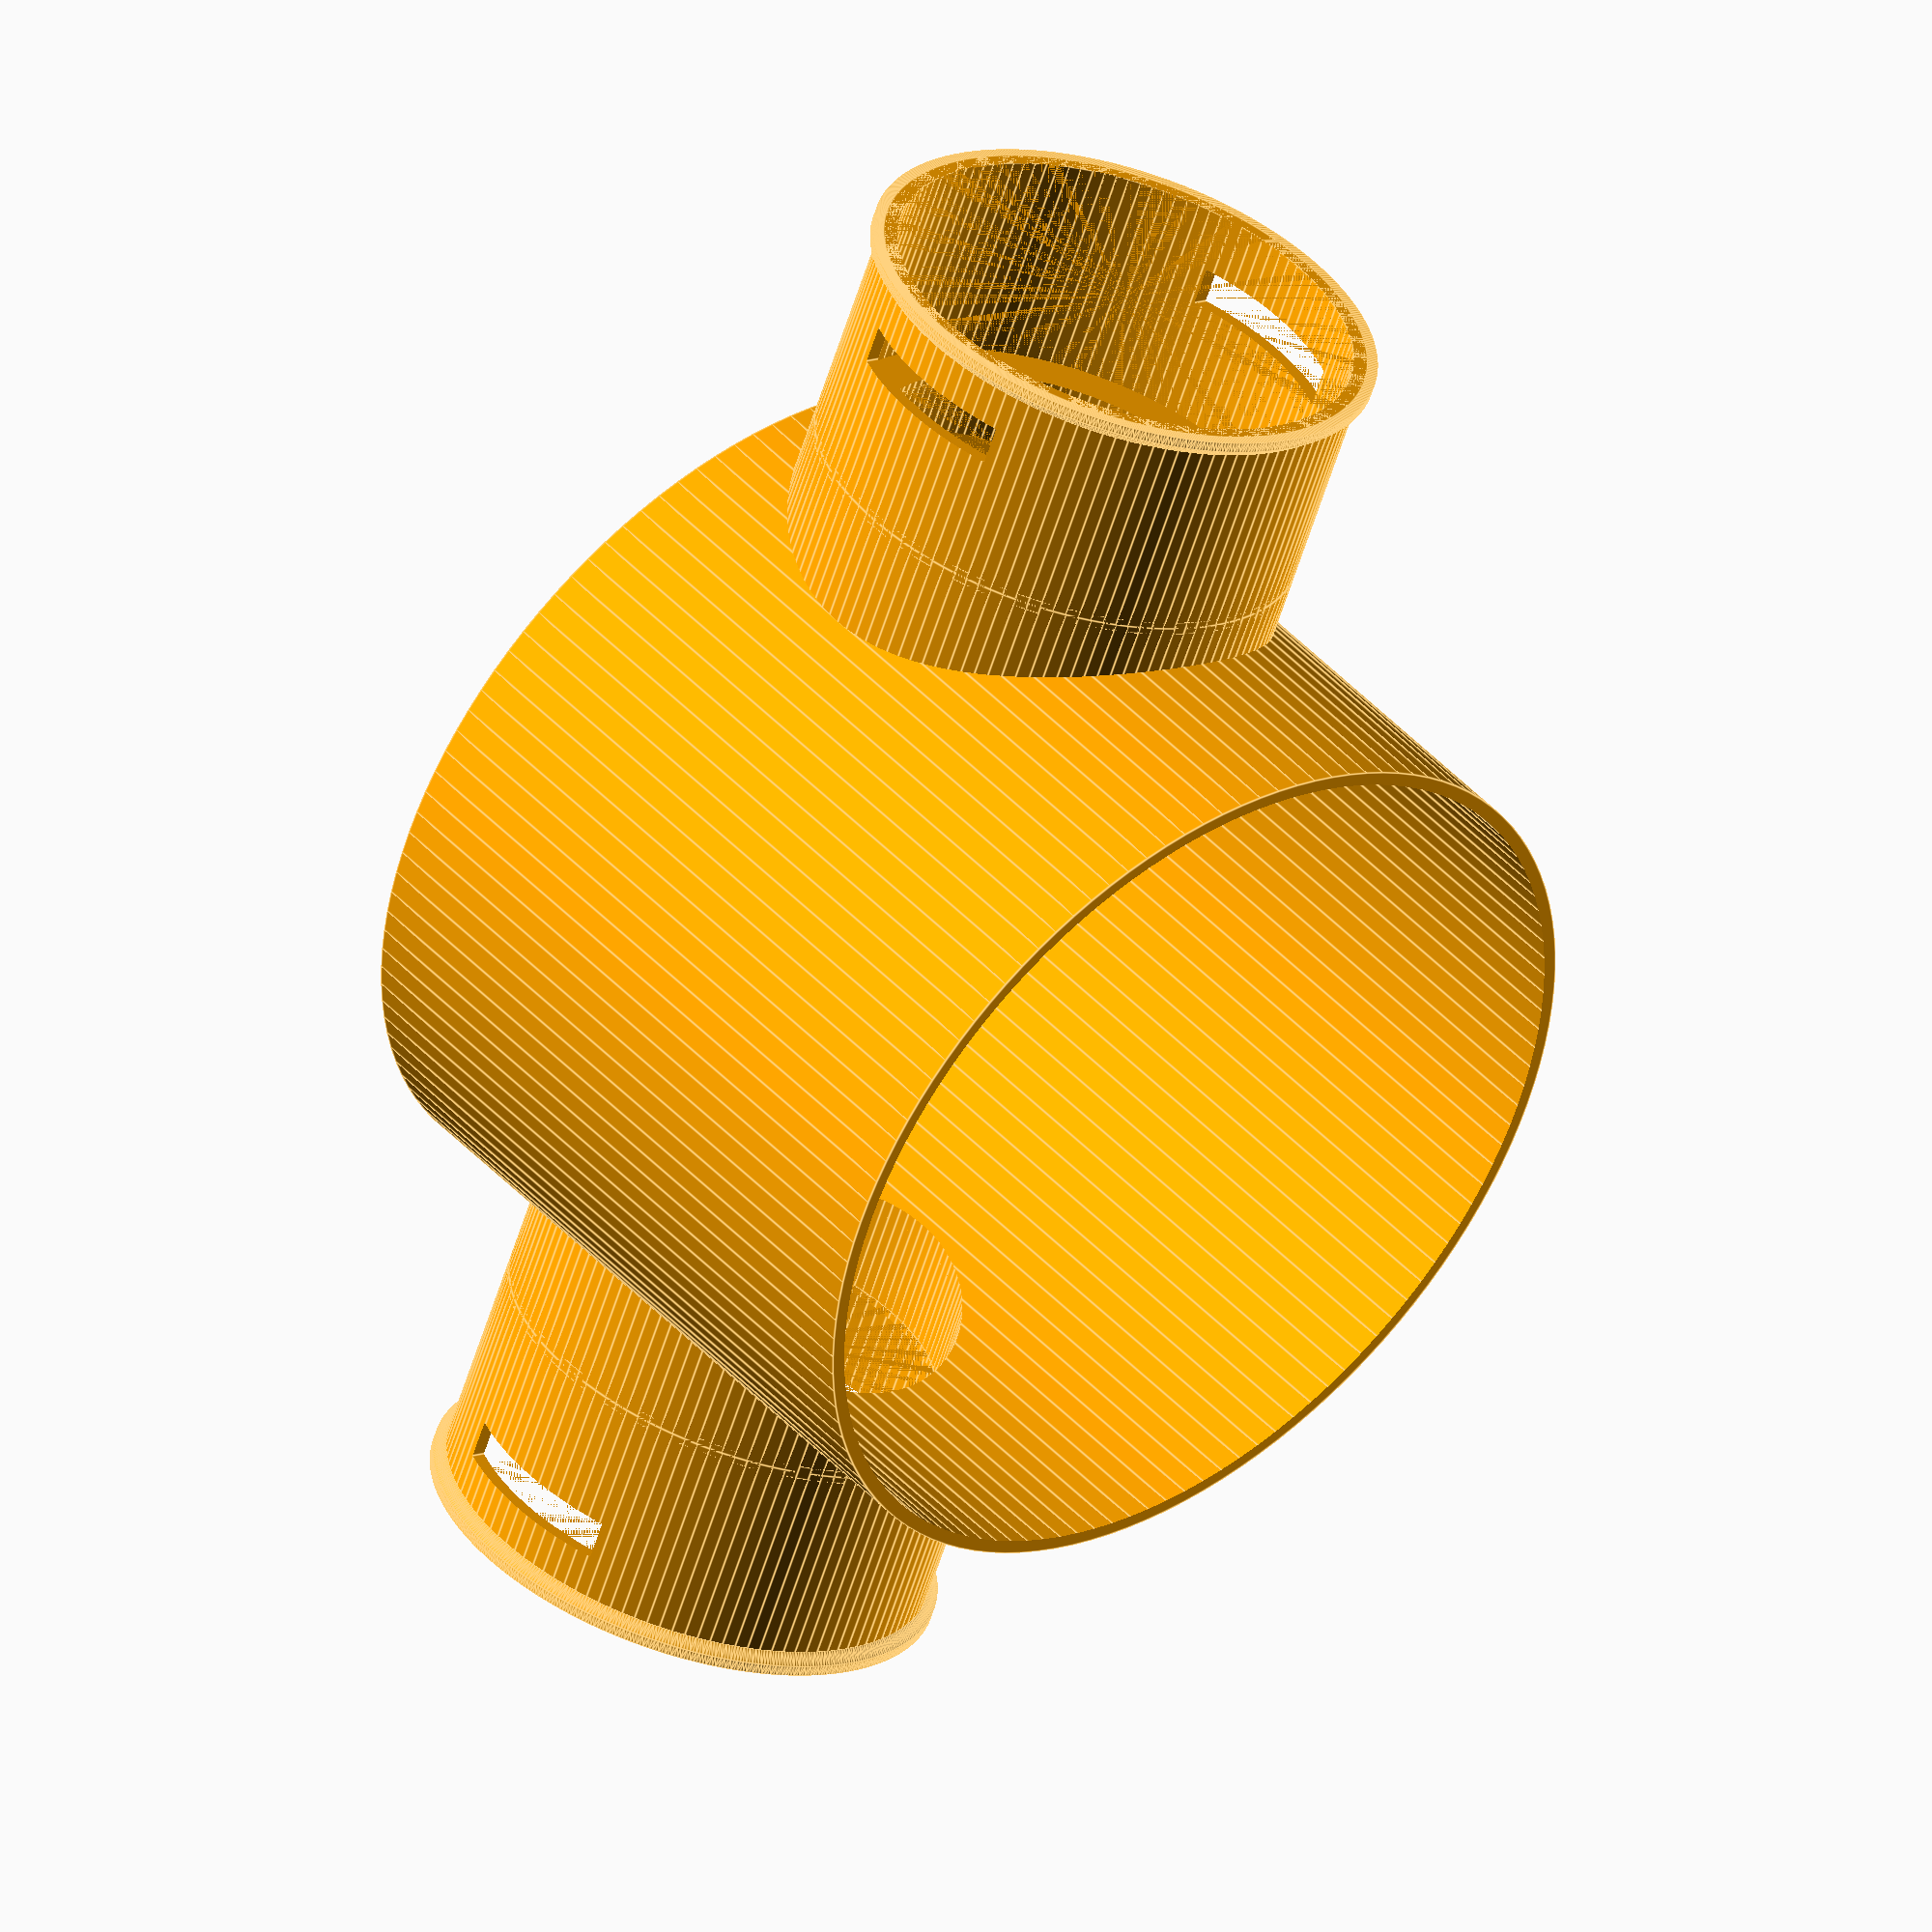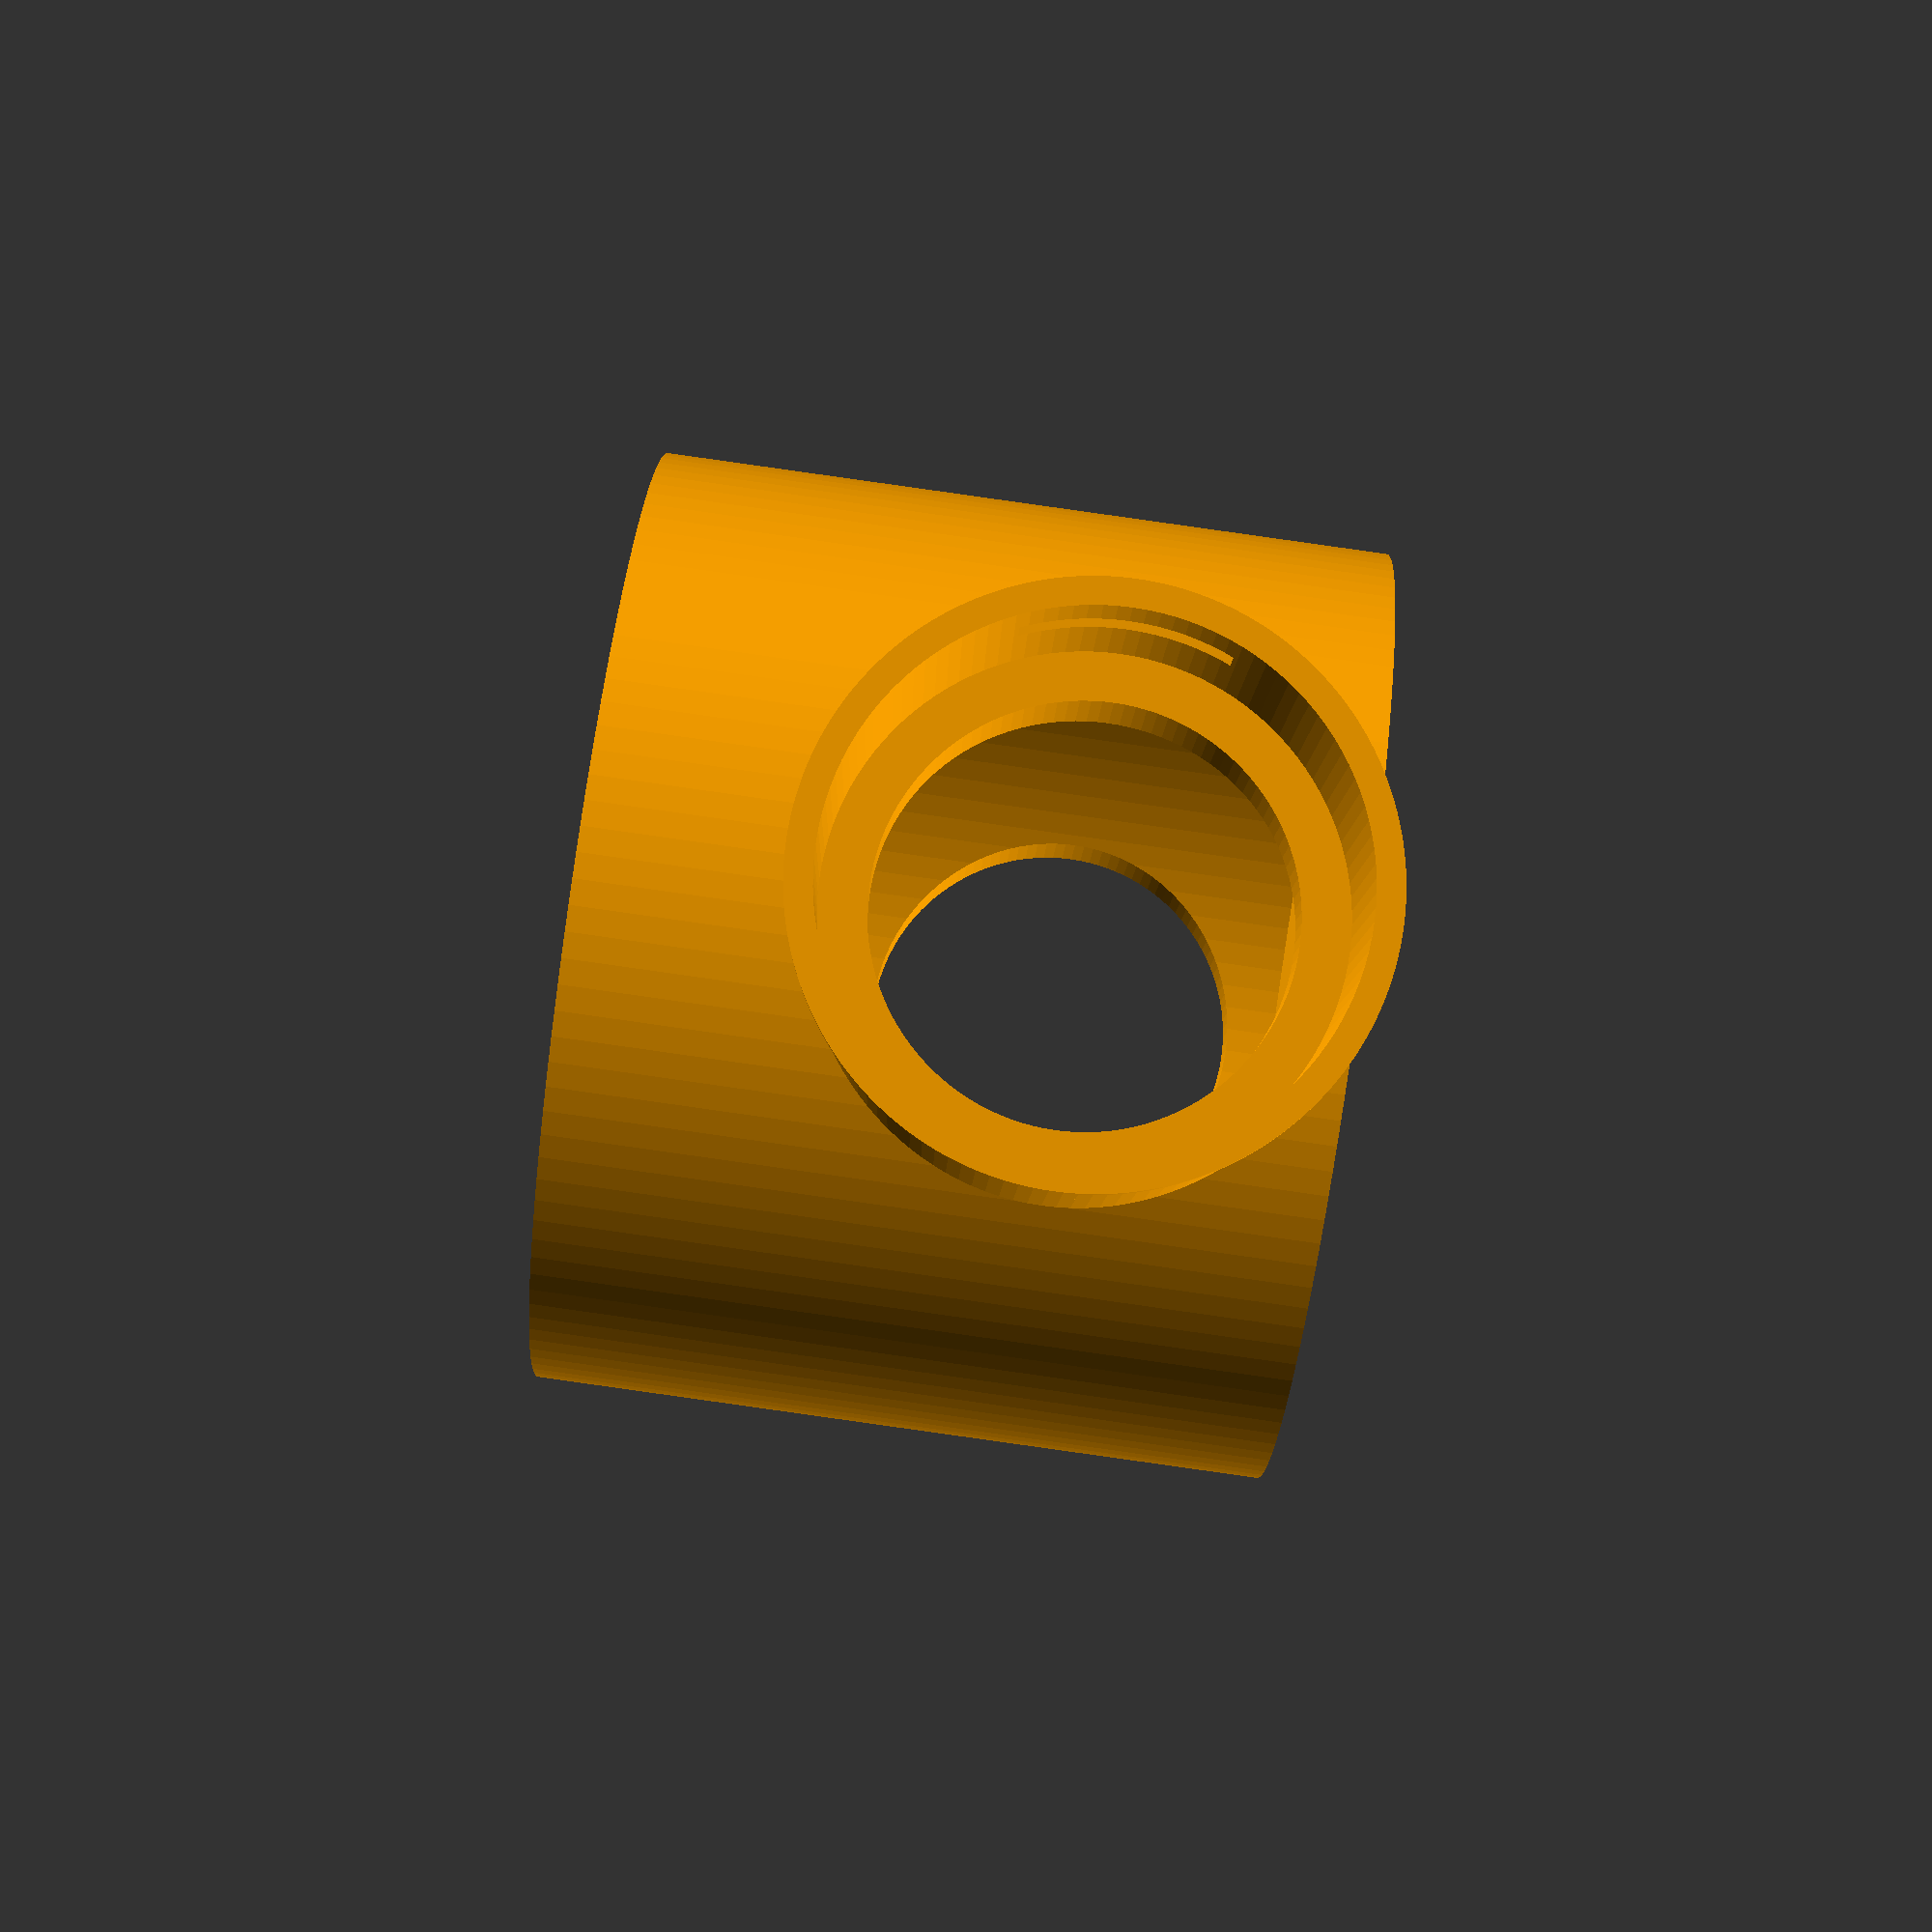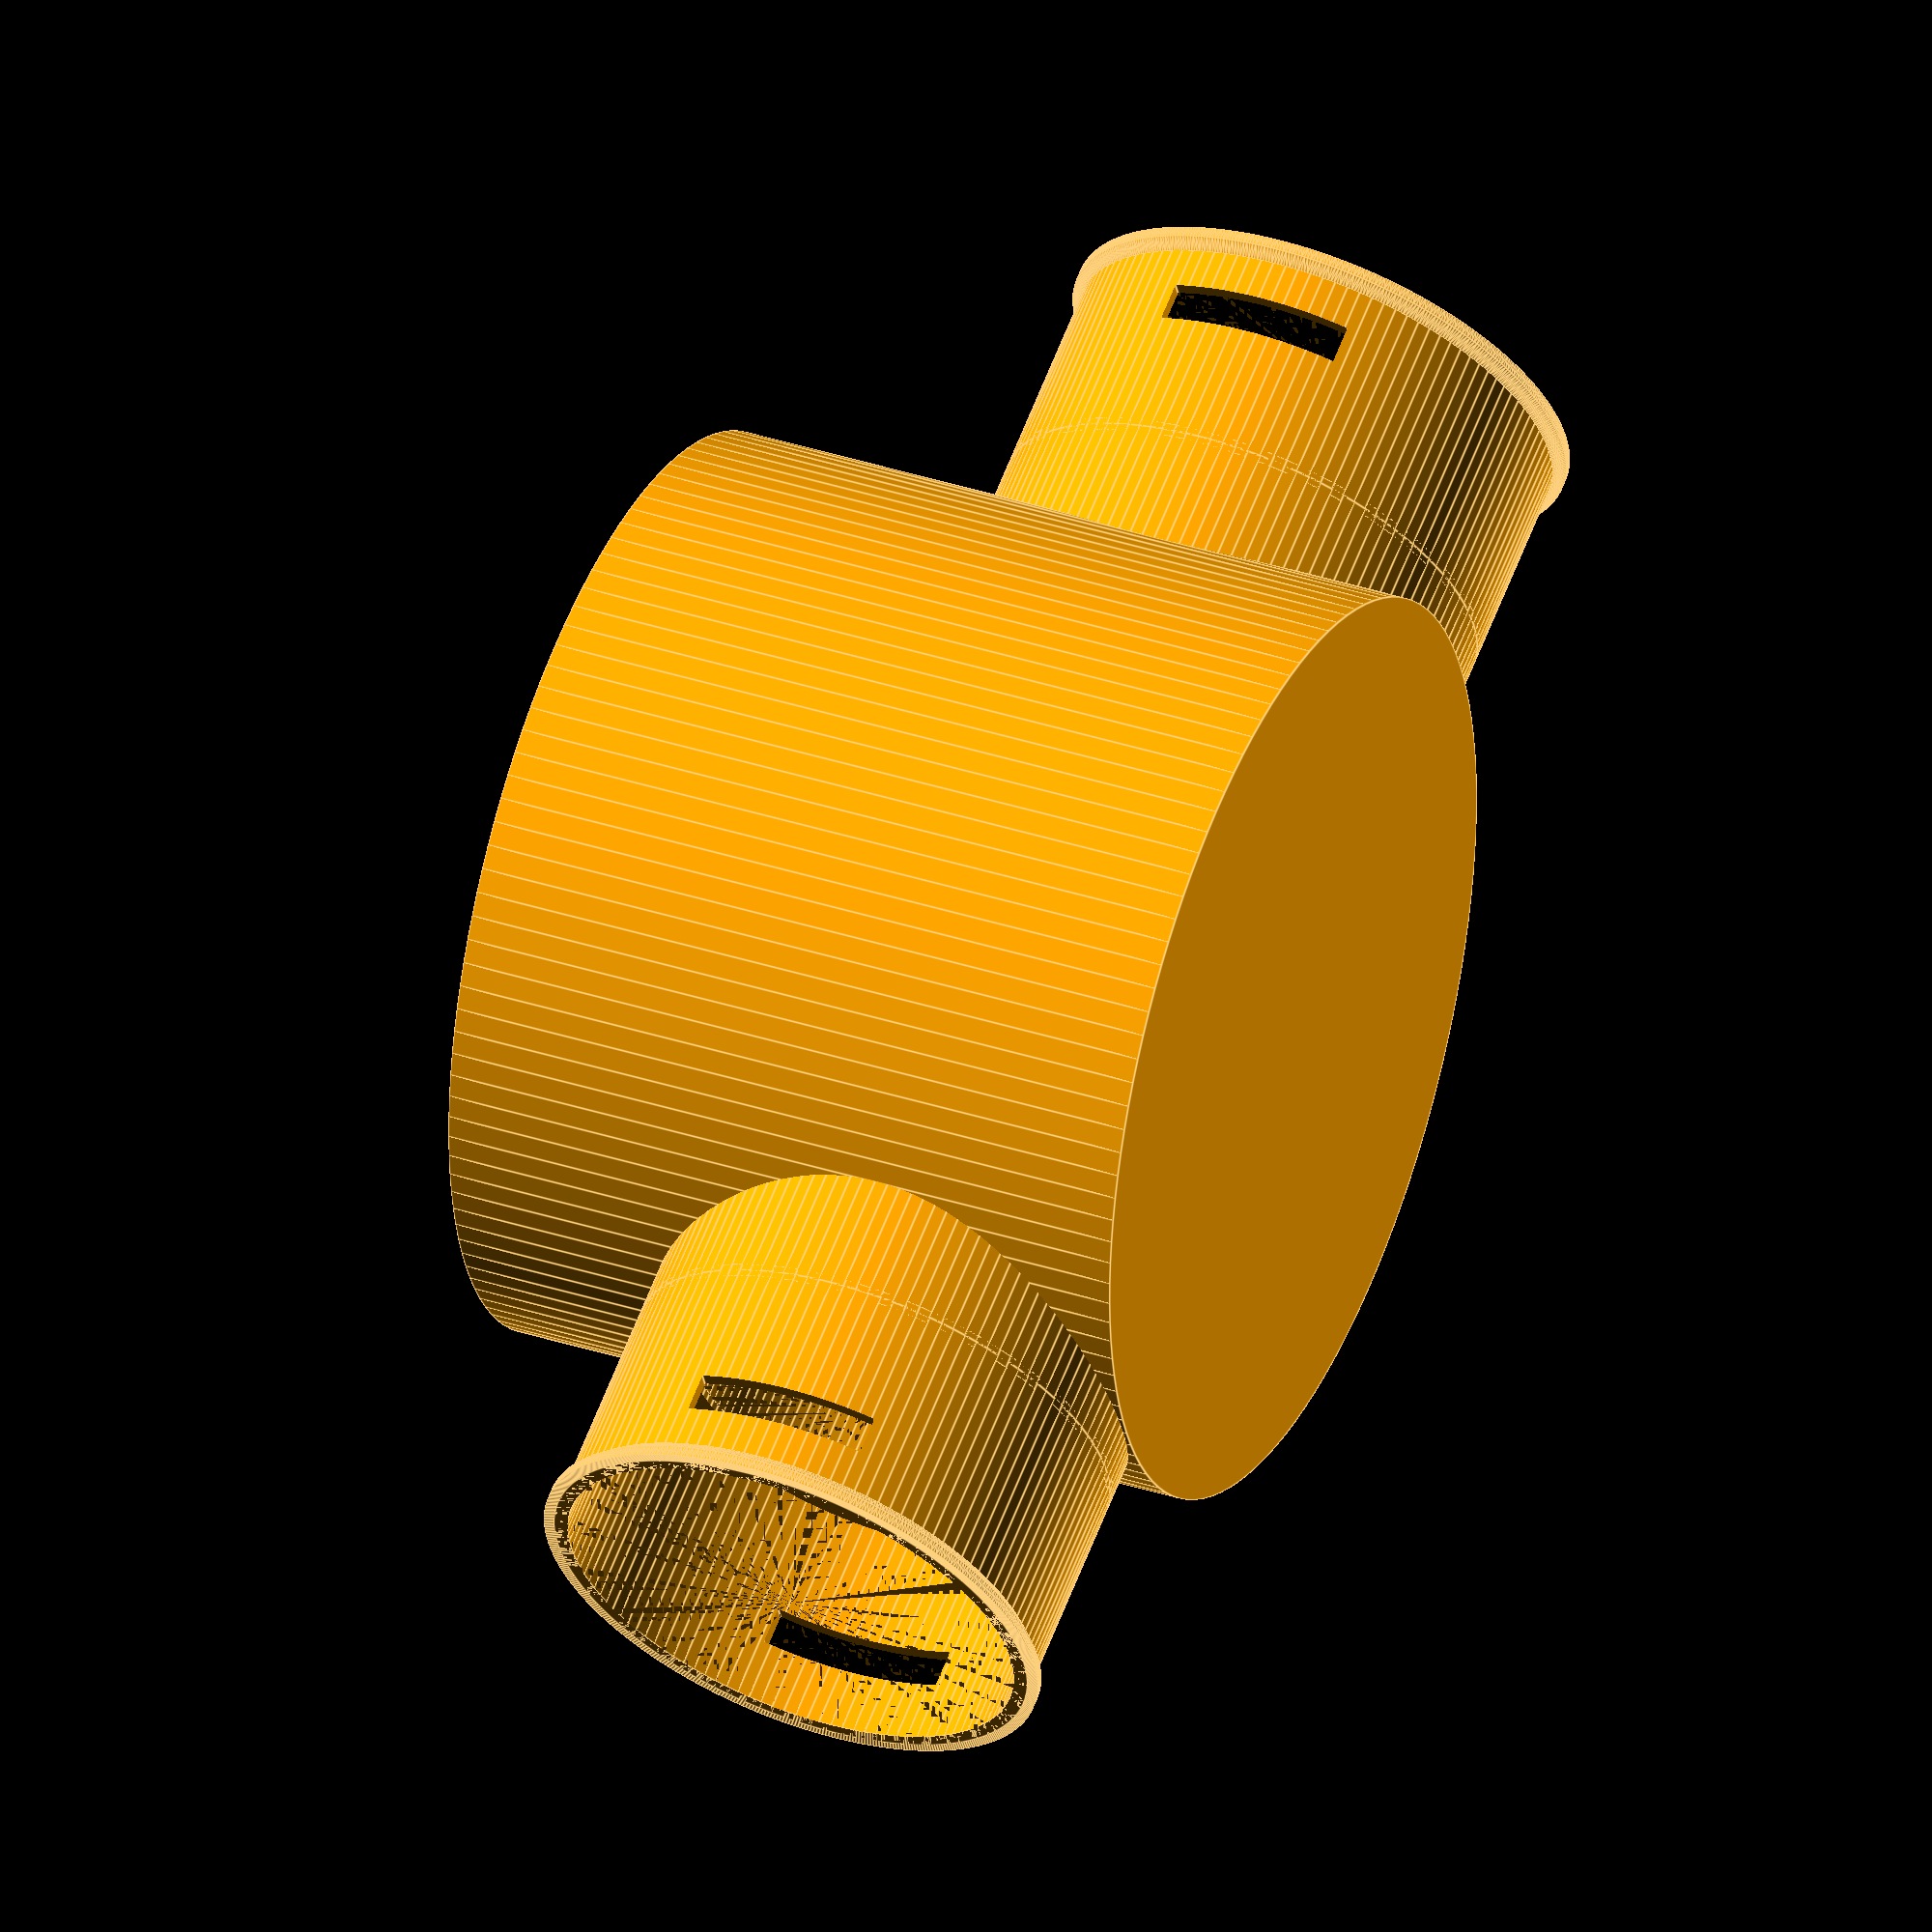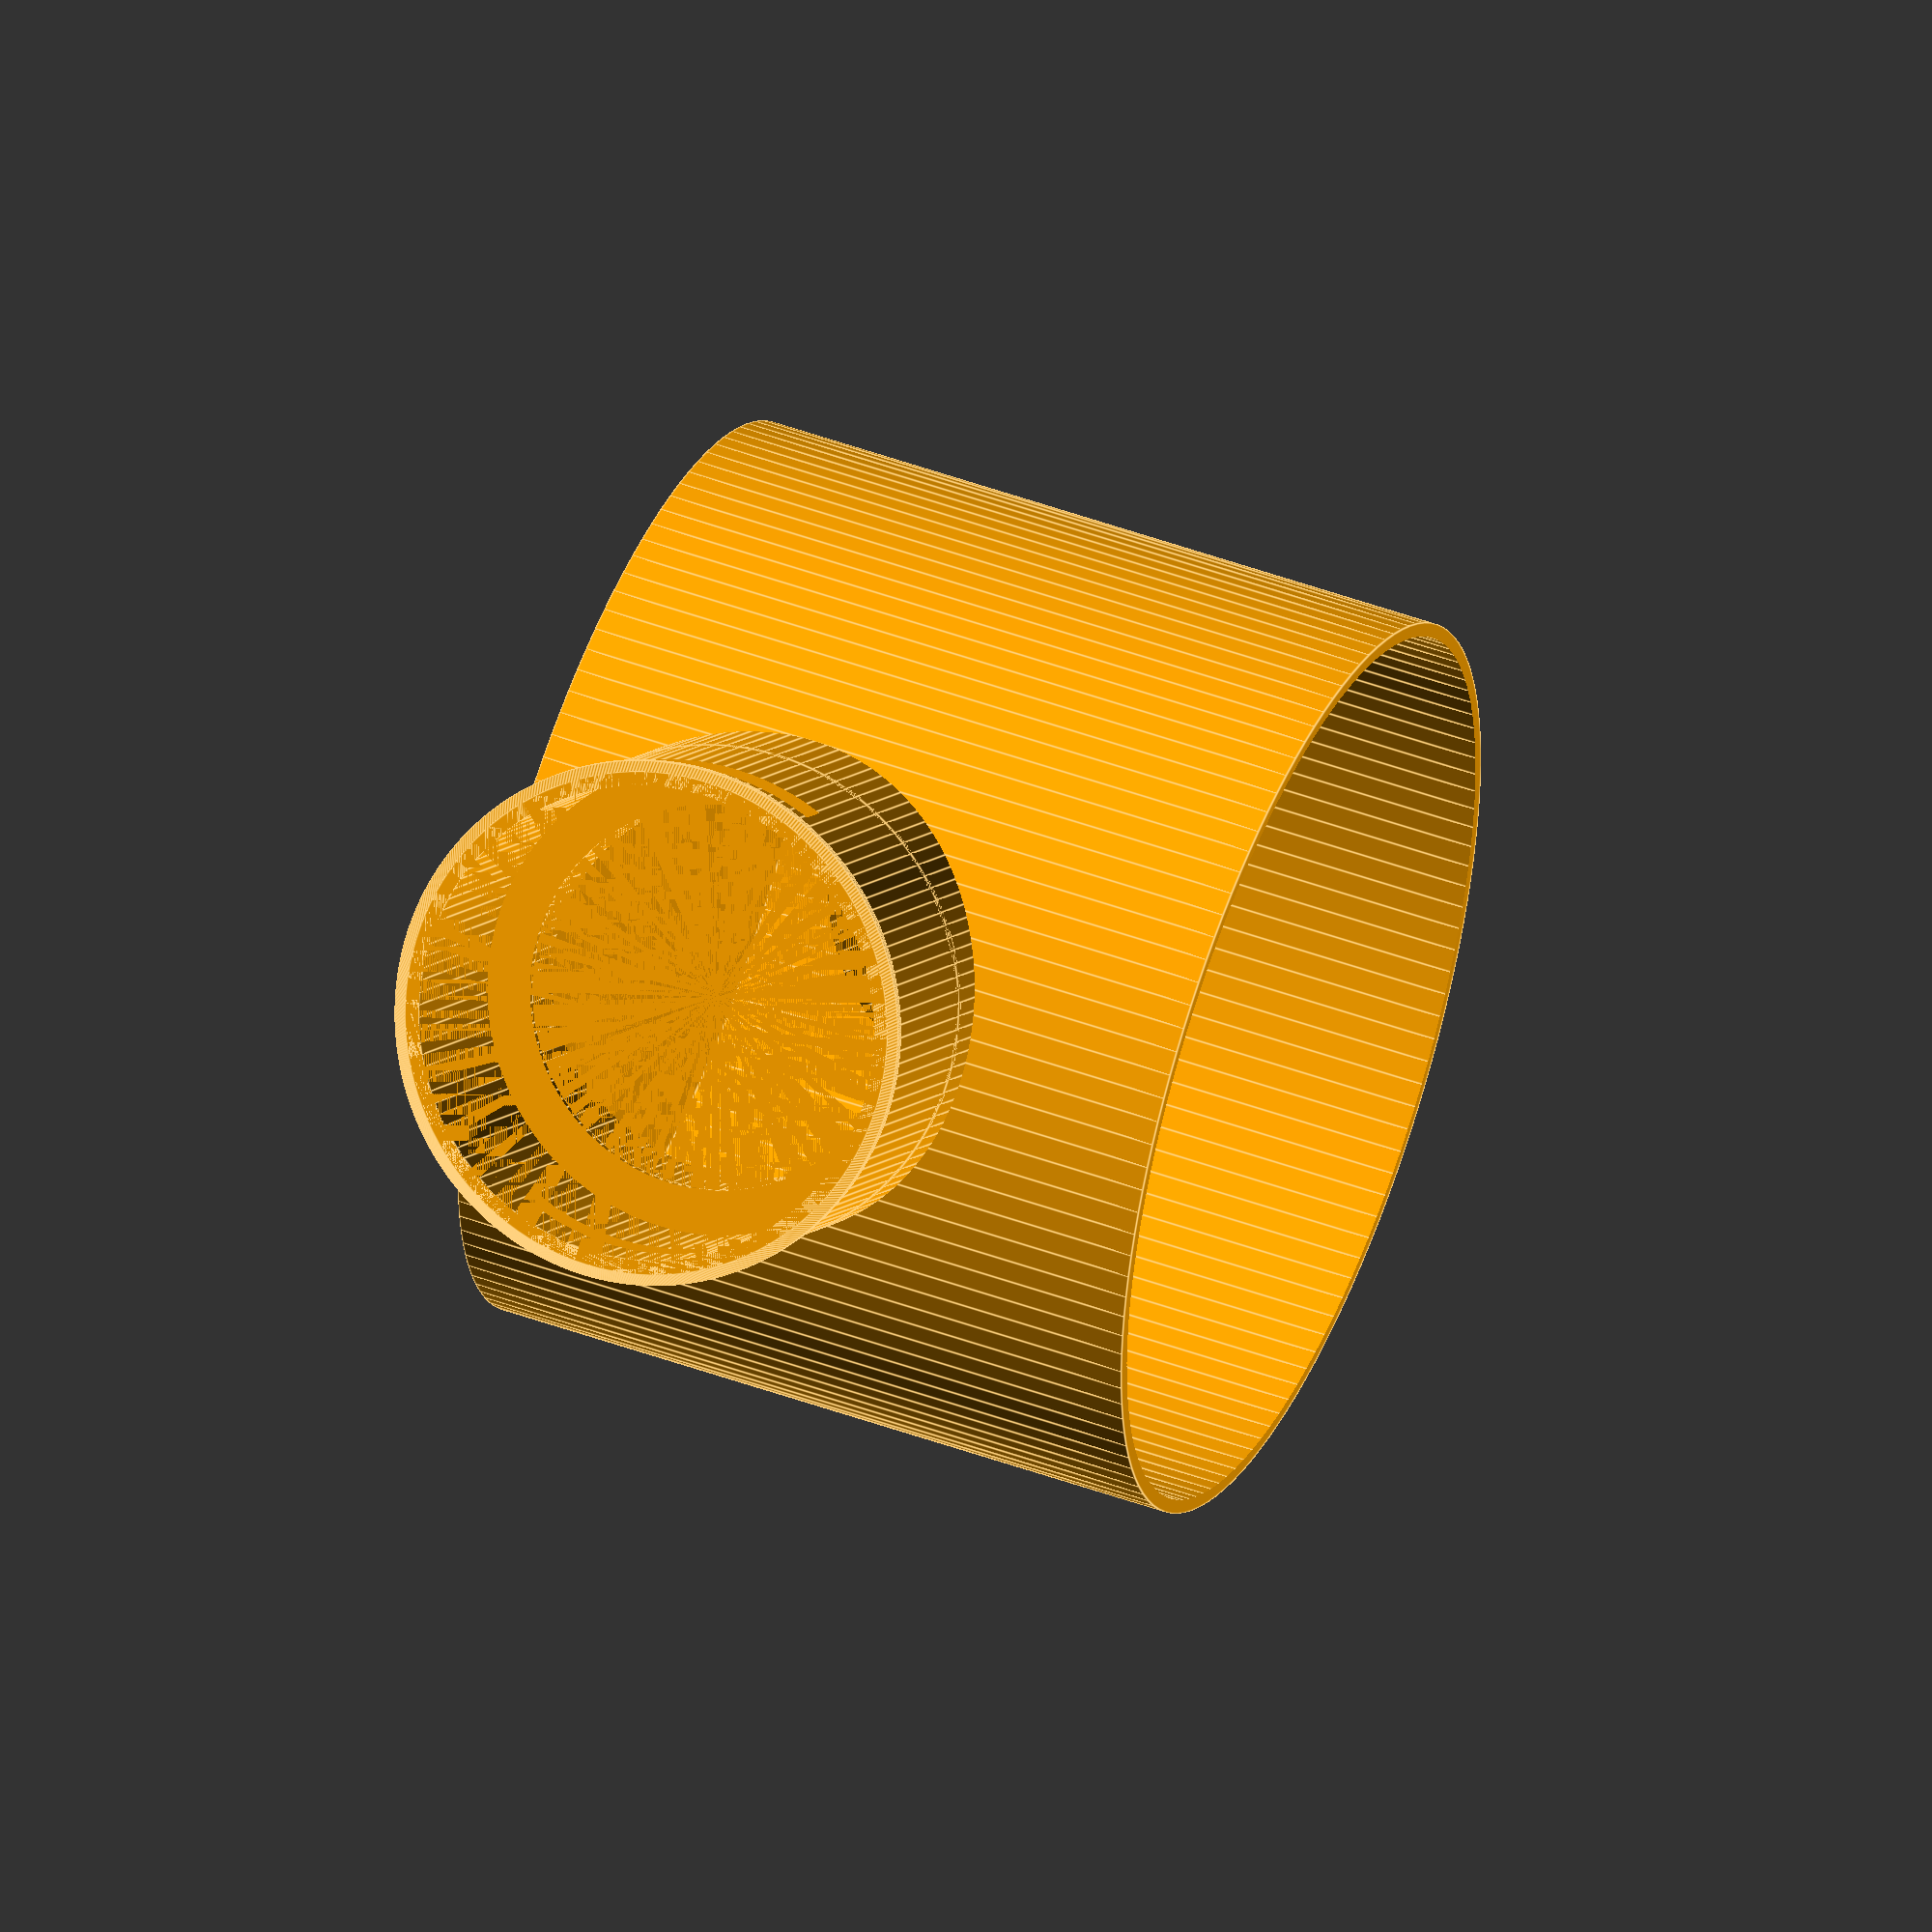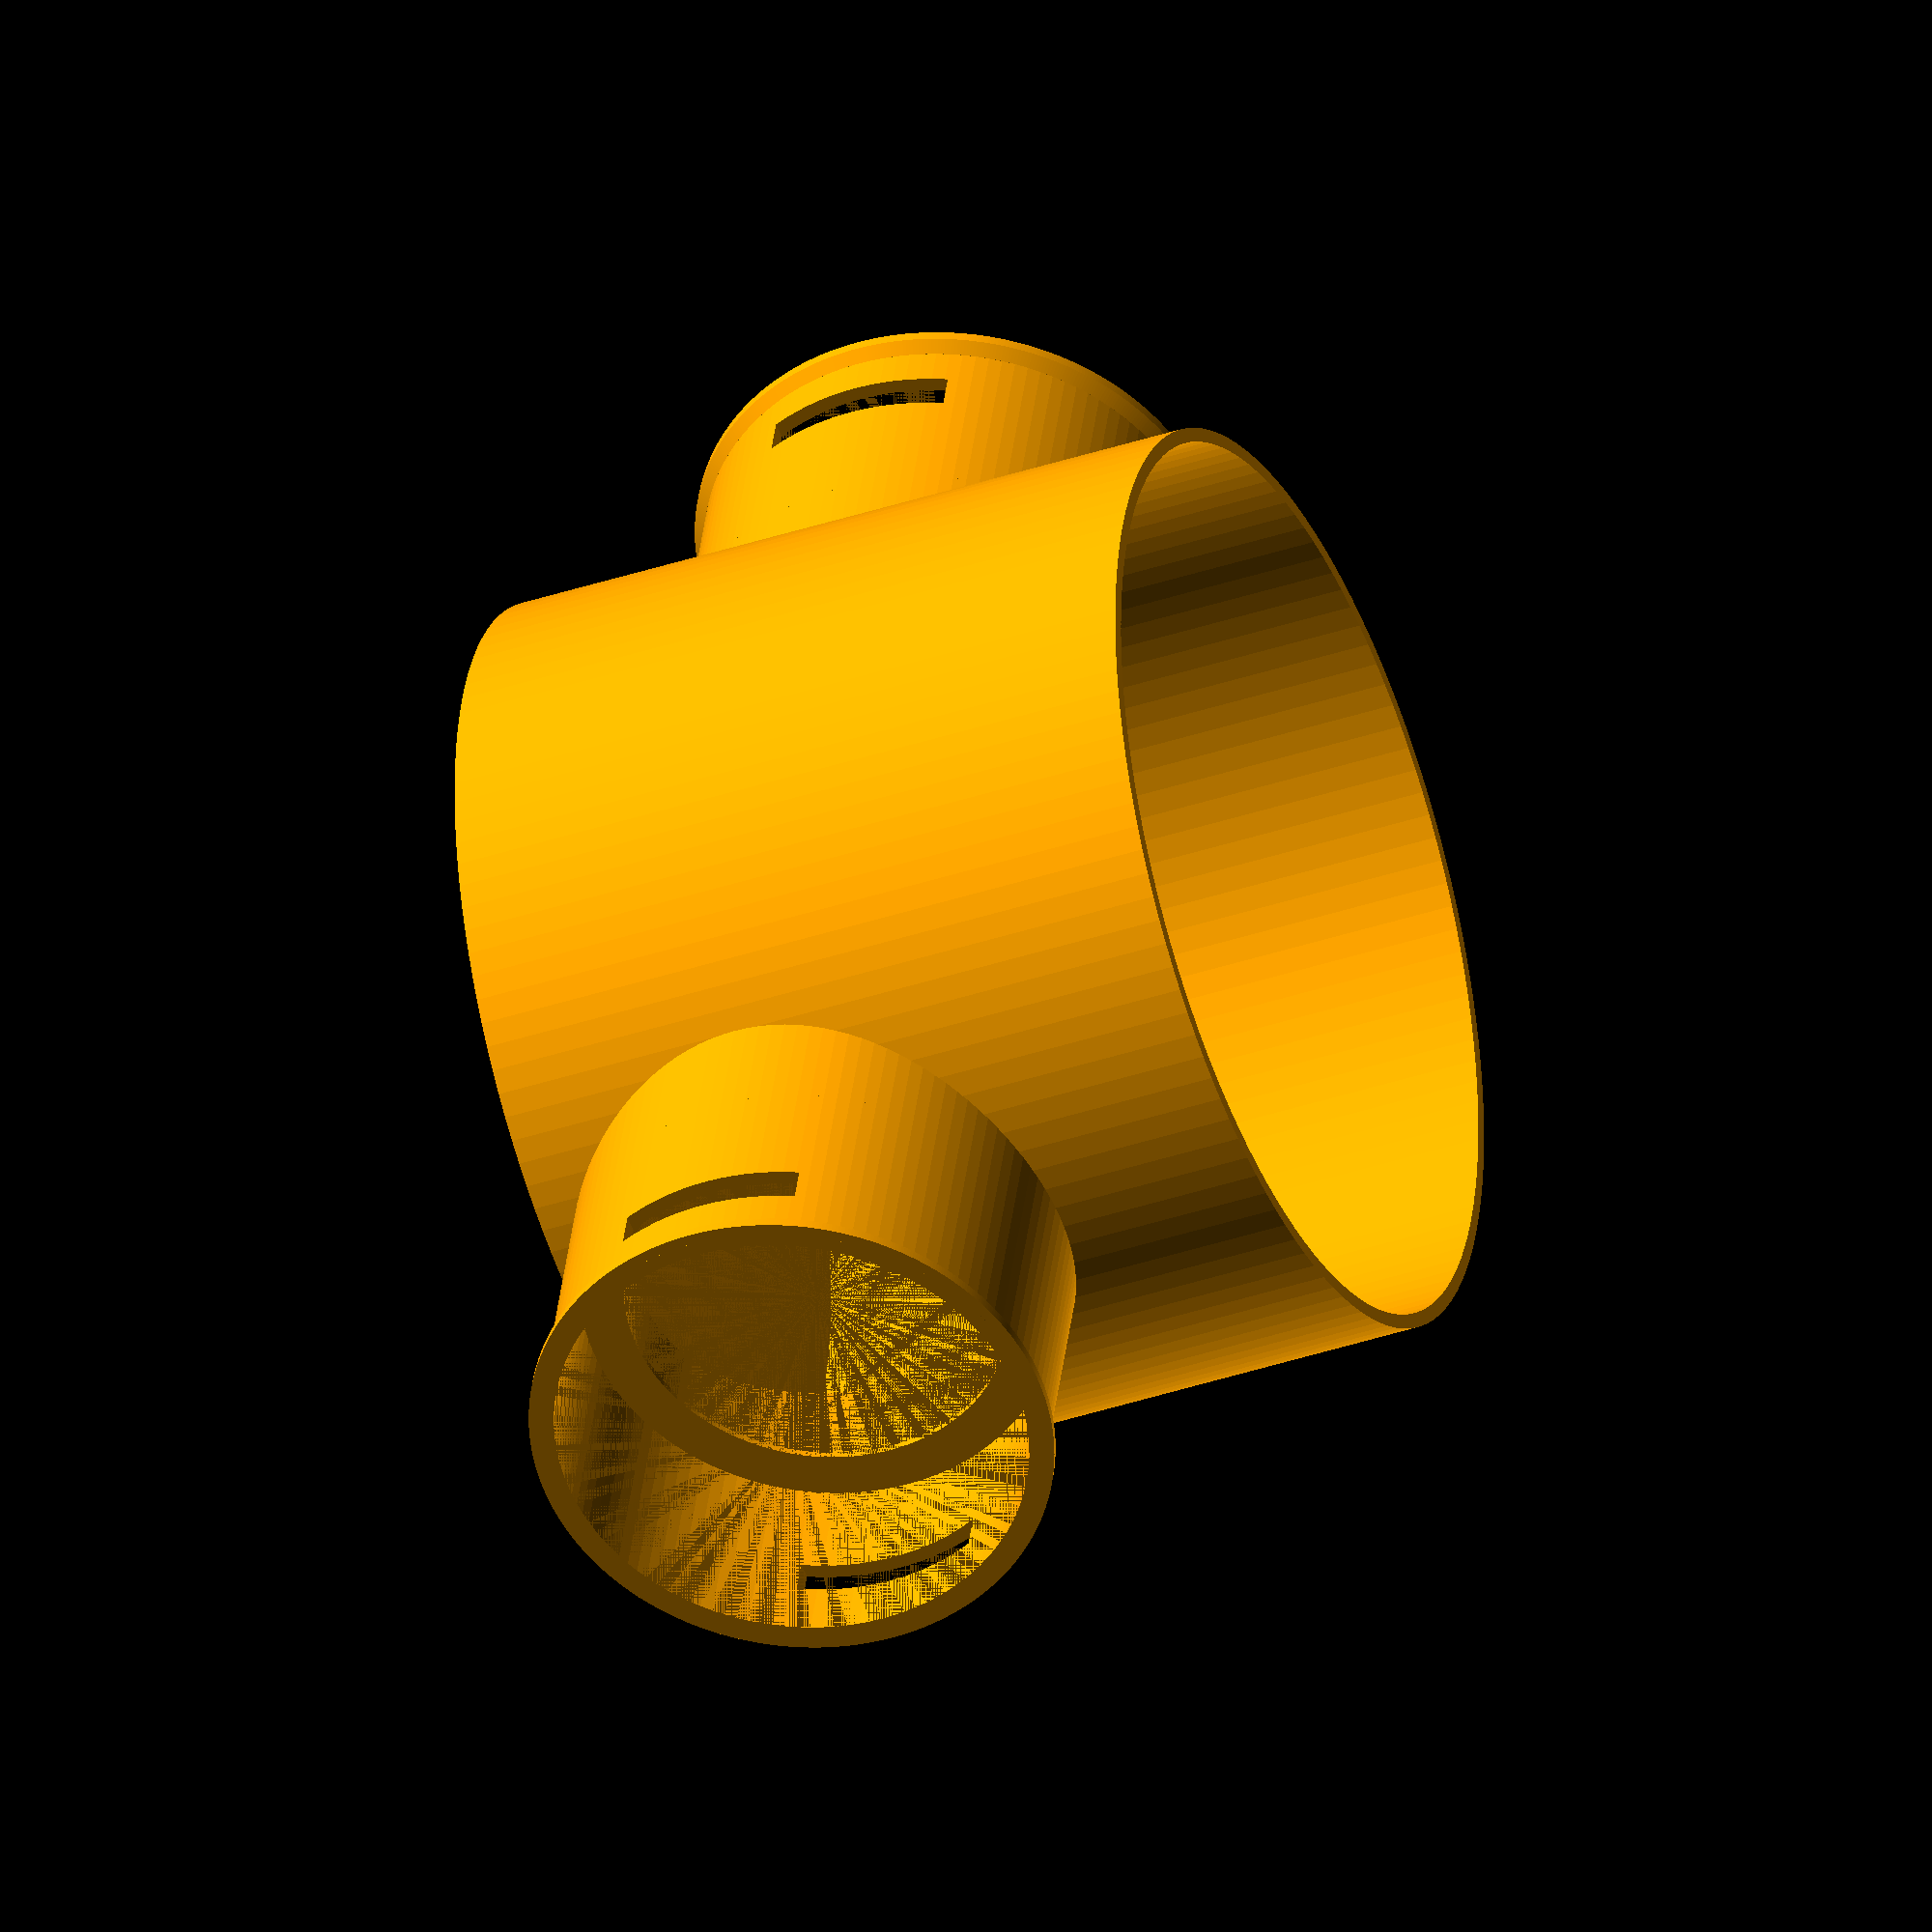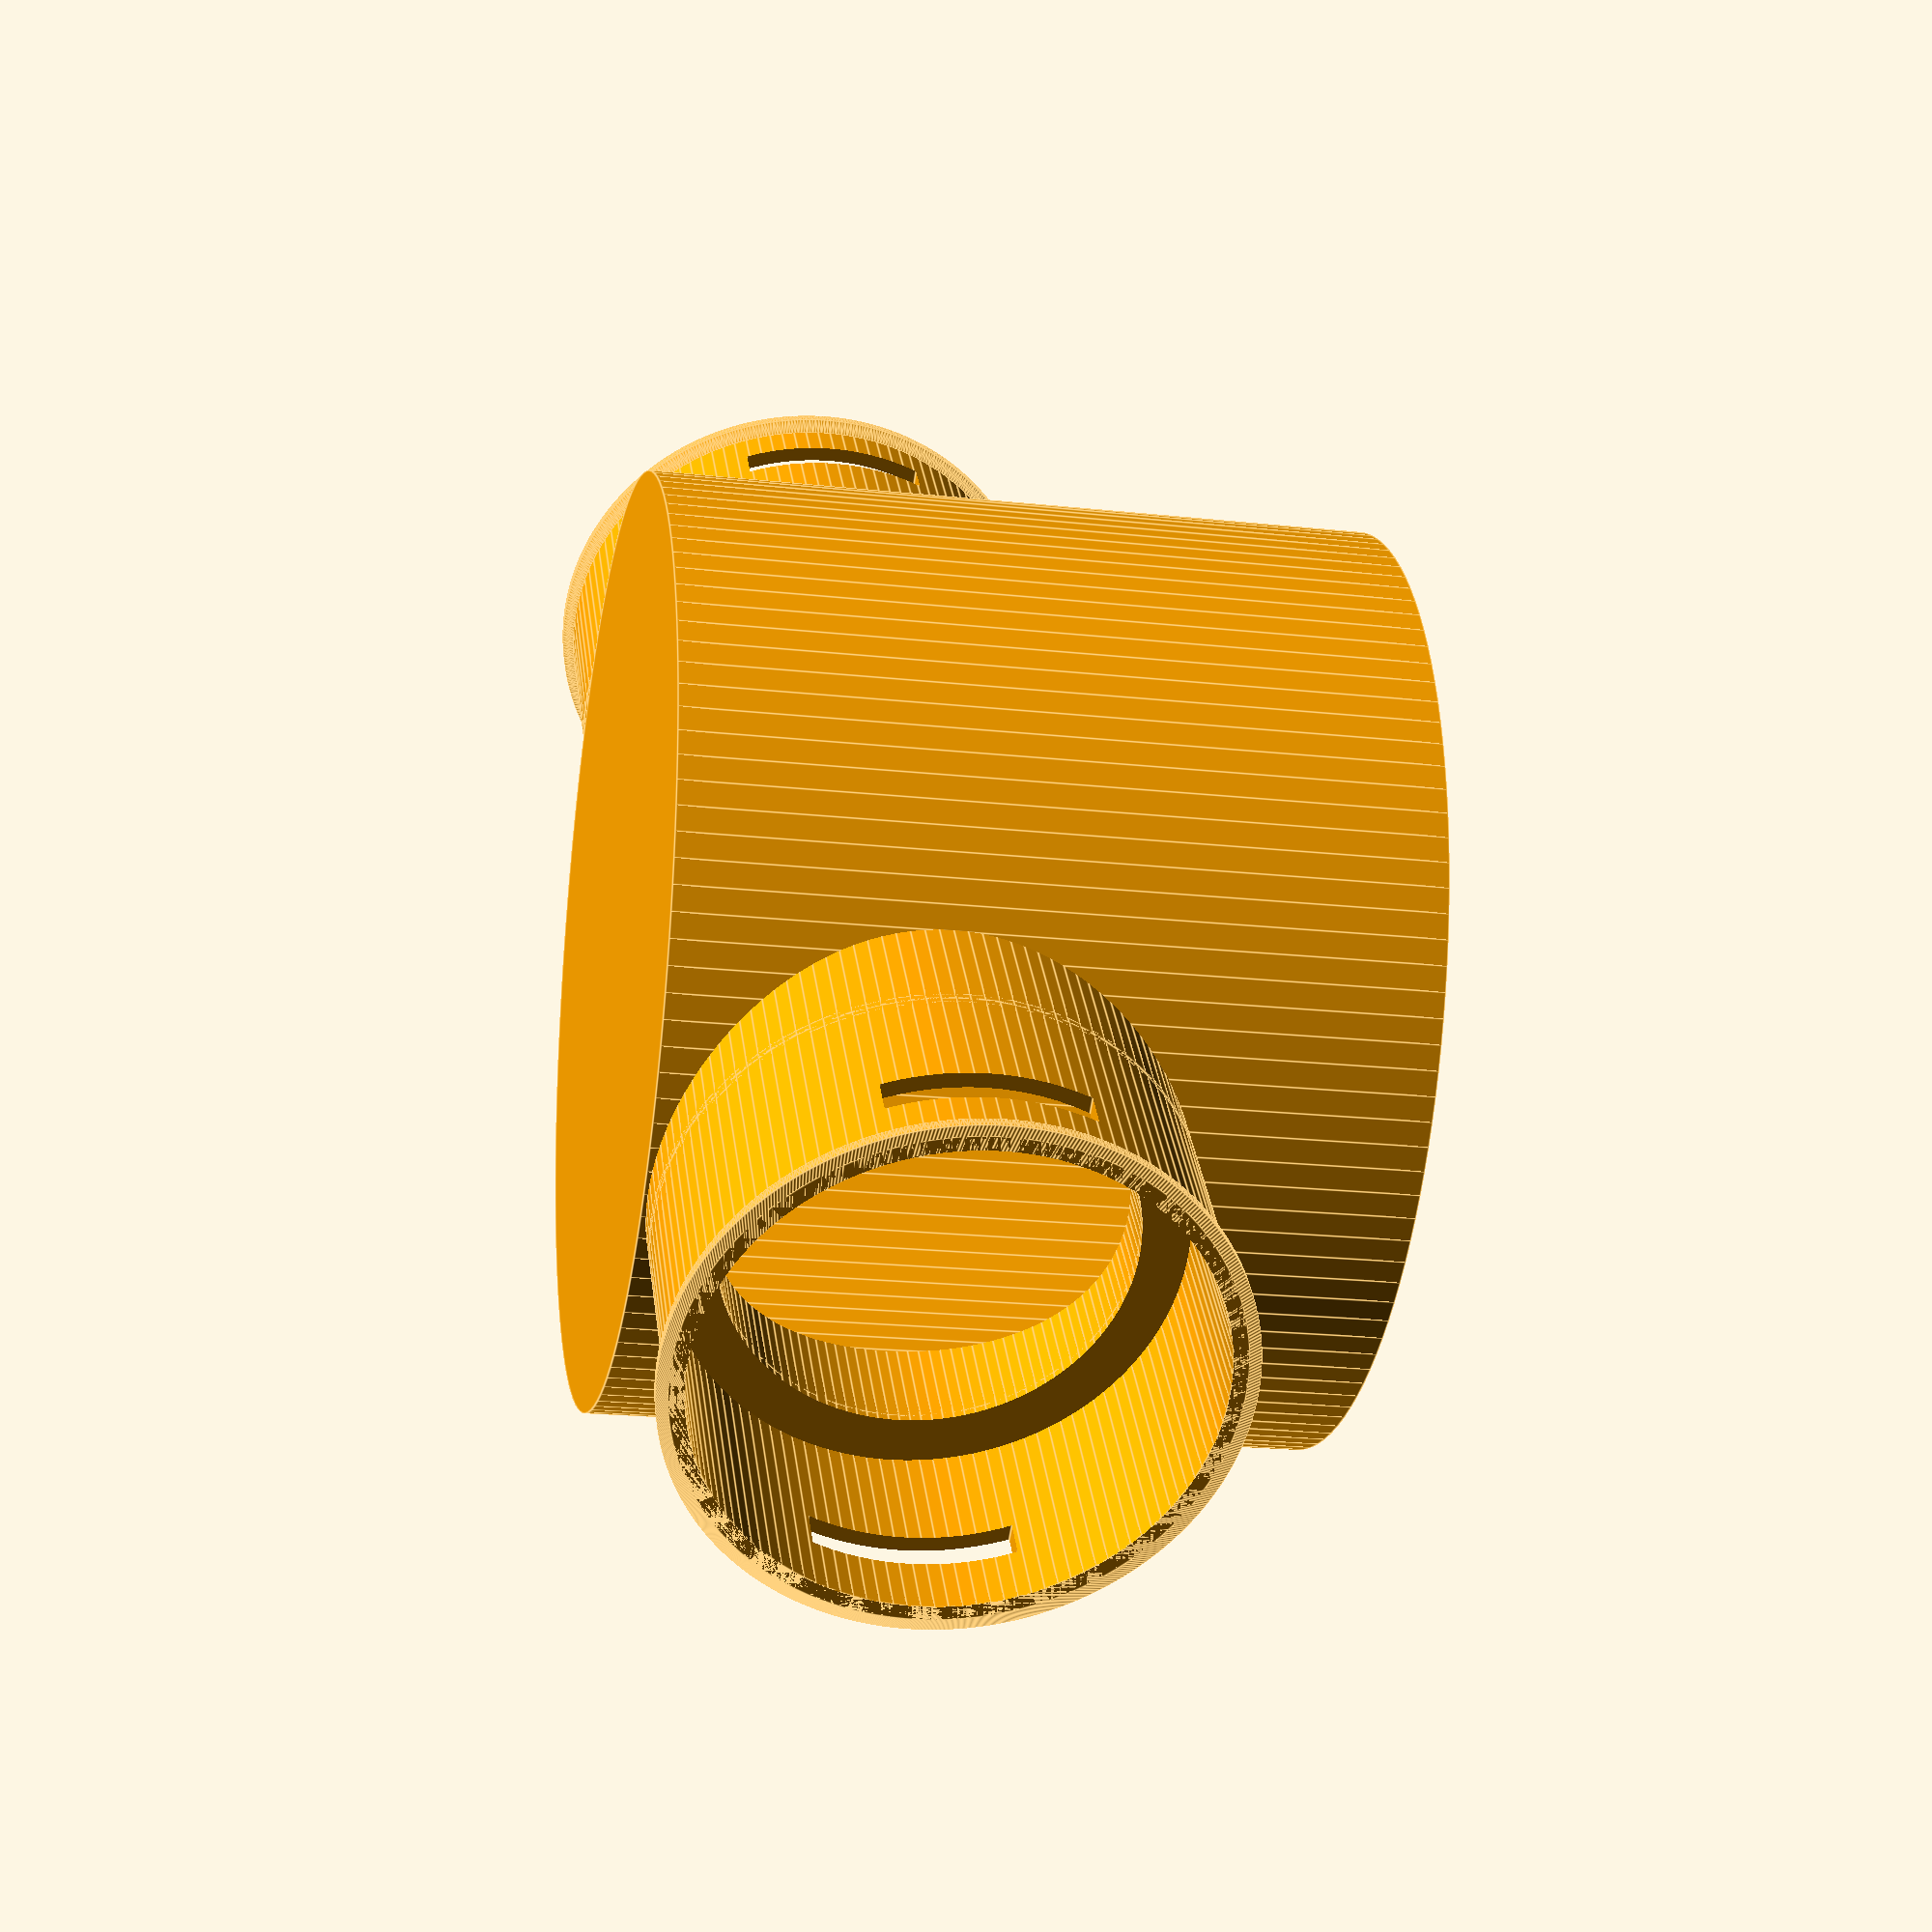
<openscad>
pipe_diameter = 64.0;
pipe_inner_diameter = 50;
tolerance = 0.5;


//**************
//****INSERT****
insert_wall_thickness = 1;
insert_height = 20;
insert_cutout_thickness = 10;

insert_connector_ring_thickness = 3;
insert_connector_ring_height = 3;

insert_shell_connector_thickness = 3;
insert_shell_connector_height = 3;
insert_shell_connector_width = 16;
insert_shell_connector_distance = 10; // distance from the end of the shell connection
insert_shell_ring_thickness = 1.5;
// outer ring just to make more rigid, and prevent go the inlet way too into shell

insert_connection_flat_width = 20;
insert_connection_flat_height = 6;

//**************
//****SHELL****

shell_wall_thickness = 2;
shell_height = 32;
shell_inner_ring_height = 2;
shell_connector_tolerance_x = 10;
shell_connector_tolerance_y = 2.5;
// original shell inner d=68
gasket_width = 2;


//**************
// SHELL 150 CONNECTOR

shell_150_connector_thickness = 3;


//pipe_connector_height = 40.0;
//main_pipe_diameter =150;
$fn = 120;

//pipe_diameter+2*insert_wall_thickness+2*shell_wall_thickness+tolerance

//***************************************************************

module insert() {
    color("Turquoise") {
        union() {
            union() {
                translate([0, 0, -insert_shell_connector_distance])
                    insert_shell_connections(inner_circle_diameter = pipe_diameter + 2 *
                        insert_wall_thickness);

                translate([0, 0, -insert_height / 2 + insert_connector_ring_height / 2]) {
                    insert_pipe_connector_ring(outer_circle_diameter = pipe_diameter);
                }
                translate([0, 0, +insert_height / 2 - insert_shell_ring_thickness / 2]) {
                    insert_shell_connector_ring(inner_circle_diameter = pipe_diameter + 2 *
                        insert_wall_thickness);
                }
            }
            difference() {
                union() {
                    translate([0, 0, insert_shell_connector_thickness / 2]) {
                        cylinder(h = insert_height - insert_shell_connector_thickness, d =
                            pipe_diameter + 2 * insert_wall_thickness, center = true);
                    }
                    translate([0, 0, (-insert_height + insert_shell_connector_thickness) / 2]) {
                        cylinder(h = insert_shell_connector_thickness, d1 = pipe_diameter, d2 =
                            pipe_diameter + 2 * insert_wall_thickness, center = true);
                    }
                }
                cylinder(h = insert_height * 3, d = pipe_diameter, center = true);
                translate([0, pipe_diameter / 2, 0])
                    cube(size = [insert_cutout_thickness, 10, insert_height + 0.01], center = true);
            }

            insert_shell_connection_flat_cutout(inner_circle_diameter = pipe_diameter);

        }
    }
}


module insert_shell_connector_ring(inner_circle_diameter = 10) {

    difference() {
        cylinder(h = insert_shell_ring_thickness,
        d = inner_circle_diameter + 2 * insert_shell_ring_thickness, center = true);
        union() {
            cylinder(h = insert_shell_ring_thickness + 0.1, d = inner_circle_diameter, center = true
            );
            translate([0, pipe_diameter / 2, 0])
                cube(size = [insert_cutout_thickness, 10, insert_height], center = true);
        }


        cube(size = [pipe_diameter * 2,
                insert_connection_flat_width + 2,
            insert_connection_flat_height], center = true);


    }
}

module insert_pipe_connector_ring(outer_circle_diameter = 10) {

    difference() {
        cylinder(h = insert_connector_ring_height, d = outer_circle_diameter, center = true);
        cylinder(h = insert_height, d = outer_circle_diameter - 2 * insert_connector_ring_thickness,
        center = true);
        translate([0, pipe_diameter / 2, 0])
            cube(size = [insert_cutout_thickness, 10, insert_height], center = true);
    }
}


module insert_shell_connections(inner_circle_diameter = 10) {

    translate([0, 0, insert_height / 2 - insert_shell_connector_height / 2 -
        insert_shell_ring_thickness]) {
        intersection() {
            difference() {
                intersection() {
                    cube(size = [pipe_diameter * 2,
                        insert_shell_connector_width,
                        insert_shell_connector_height], center = true);
                    union() {
                        translate([0, 0, +insert_shell_connector_height / 4]) {
                            cylinder(h = insert_shell_connector_height / 2,
                            d = inner_circle_diameter + insert_shell_connector_thickness,
                            center = true);
                        }
                        translate([0, 0, -insert_shell_connector_height / 4]) {
                            cylinder(h = insert_shell_connector_height / 2,
                            d2 = inner_circle_diameter + insert_shell_connector_thickness,
                            d1 = inner_circle_diameter,
                            center = true);
                        }
                    }
                }
                cylinder(h = insert_height + 0.1, d = inner_circle_diameter, center = true);


            }
        }
    }
}

module insert_shell_connection_flat_cutout(inner_circle_diameter = 10) {

    translate([0, 0, insert_height / 2 + insert_connection_flat_height / 2]) {
        intersection() {
            difference() {
                intersection() {
                    cube(size = [pipe_diameter * 2,
                        insert_connection_flat_width,
                        insert_connection_flat_height], center = true);

                    cylinder(h = insert_height * 4,
                    d = inner_circle_diameter + 2 * insert_wall_thickness,
                    center = true);

                }
                cylinder(h = insert_height + 0.1, d = inner_circle_diameter, center = true);


            }
        }
    }
}


//**********************************************************************


module shell() {
    union() {
        color("green") {
            //ring();
            translate([0, 0, -3])
                ring();
            //        translate([0,0,-insert_shell_connector_distance-insert_shell_ring_thickness+4])
            //        ring();
            //          translate([0,0,-insert_shell_connector_distance-insert_shell_ring_thickness-8
            //        ])
            //        ring();
            inner_ring();
            difference() {
                cylinder(h = shell_height, d = pipe_diameter + 2 * insert_wall_thickness + 2 *
                    shell_wall_thickness + tolerance, center = true);
                cylinder(h = shell_height + 0.01, d = pipe_diameter + 2 * insert_wall_thickness +
                    tolerance, center = true);
                shell_connections_cutout(inner_circle_diameter = pipe_diameter + 2 *
                    insert_wall_thickness);
            }
        }
    }

}



module shell_connections_cutout(inner_circle_diameter = 10) {
    translate([0, 0, -insert_shell_connector_distance]) {
        translate([0, 0, shell_height / 2 - insert_shell_connector_height / 2]) {
            intersection() {
                cube(size = [pipe_diameter * 2, insert_shell_connector_width +
                    shell_connector_tolerance_x,
                        insert_shell_connector_height + shell_connector_tolerance_y], center = true)
                    ;
            }}
    }
}

module ring(thickness = 3, chamfer_top = true, chamfer_bottom = true) {
    diam_outer = pipe_diameter + 2 * insert_wall_thickness + 2 * shell_wall_thickness + tolerance +
        thickness;
    diam_inner = pipe_diameter + 2 * insert_wall_thickness + 2 * shell_wall_thickness + tolerance +
        thickness;



    translate([0, 0, shell_height / 2]) {
        difference() {
            chamferCylinder(h = thickness, r = diam_outer / 2, ch = thickness / 2, ch2 = 0);
            cylinder(h = shell_height + 0.01, d = pipe_diameter + 2 * insert_wall_thickness +
                tolerance, center = true);
        }
    }

    //    translate([0,0,shell_height/2])
    //   difference(){
    //        cylinder(h=thickness,    d=diam_outer, center=true);
    //          cylinder(h=thickness,    d=diam_outer, center=true);
    //

    //      cylinder(h=shell_height+0.01, d=pipe_diameter+2*insert_wall_thickness+tolerance, center=true);
    //   }
}





module inner_ring(height = shell_inner_ring_height) {
    translate([0, 0, -shell_height / 2])
        difference() {
            cylinder(h = height, d = pipe_diameter + 2 * insert_wall_thickness + 2 *
                shell_wall_thickness + tolerance, center = true);
            cylinder(h = shell_height + 0.01, d = pipe_inner_diameter + 4, center = true);
        }
}


module gasket() {
    inner_ring(height = gasket_width);
}


//**************************
//***** complex items

//the connector shell is extended on its botton
module extended_shell(extension = 20, filled = false) {

    cutout = filled?pipe_inner_diameter + 4:(pipe_diameter + 2 * insert_wall_thickness + tolerance);

    color("green") {
        union() {
            shell();
            translate([0, 0, -shell_height / 2 - extension / 2]) {
                difference() {
                    cylinder(h = extension, d = pipe_diameter + 2 * insert_wall_thickness + 2 *
                        shell_wall_thickness + tolerance, center = true);
                    cylinder(h = extension + 0.01, d = cutout, center = true);
                }
            }
        }
    }
}


module pipe_connector_50_50() {
    union() {
        shell();
        rotate([180, 0, 0])
            translate([0, 0, shell_height + shell_inner_ring_height - 0.5])
                shell();
    }
}


//module shell_150(){
//
//    x_lenght= pipe_diameter*1.2;
//    y_lenght= pipe_diameter*1.2;
//    
//    
//    difference(){
//    translate([0,0,-75-2*shell_150_connector_thickness])
//    intersection(){
//        rotate([90,0,0]){   
//            difference(){
//            cylinder(h=x_lenght, d=150+2*shell_150_connector_thickness, center=true);
//            cylinder(h=x_lenght+0.2, d=150, center=true);
//            }
//        }
//        translate([0,0,75]){
//            #cube([x_lenght,y_lenght, 150], center=true);
//        }
//    }
//     cylinder(h=150, d=pipe_diameter+2*insert_wall_thickness+2*tolerance, center=true);
//    }
//}


module shell_150() {
    union() {
        x_lenght = pipe_diameter * 1.5;

        angle = 25;
        d = 3;
        outer_dimension = d + 6;
        height = 150;
        height_insert = 1;
        _height_insert_calculated = 150 / 2 - 2 * insert_wall_thickness - 2 * tolerance +
            height_insert;

        difference() {
            union() {

                translate([0, 32, 0]) {
                    translate([0, 0, -75]) {
                        rotate([0, angle, 0])
                            cylinder(h = _height_insert_calculated, d = outer_dimension, $fn = 36);

                        rotate([0, -angle, 0])
                            cylinder(h = _height_insert_calculated, d = outer_dimension, $fn = 36);
                    }
                }
                translate([0, -32, 0]) {
                    translate([0, 0, -75]) {
                        rotate([0, angle, 0])
                            cylinder(h = _height_insert_calculated, d = outer_dimension, $fn = 36);

                        rotate([0, -angle, 0])
                            cylinder(h = _height_insert_calculated, d = outer_dimension, $fn = 36);
                    }
                }

                difference() {
                    translate([0, 0, -75 - 2 * shell_150_connector_thickness])
                        intersection() {
                            rotate([90, 0, 0]) {
                                difference() {
                                    cylinder(h = x_lenght * 1000, d = 150 + 2 *
                                        shell_150_connector_thickness, center = true);
                                    cylinder(h = x_lenght * 10000 + 0.2, d = 150, center = true);
                                }
                            }


                            translate([0, 0, -48]) {
                                rotate([0, 0, 45])
                                    cylinder(h = 150, d1 = 0, d2 = x_lenght * 1.4, $fn = 4);
                            }

                            //        translate([0,0,75]){
                            //            cube([x_lenght,y_lenght, 150], center=true);
                            //        }
                        }
                    cylinder(h = 150, d = pipe_diameter + 2 * insert_wall_thickness + 2 * tolerance,
                    center = true);


                }
            }
            translate([0, 32, 0]) {
                translate([0, 0, -75]) {
                    rotate([0, angle, 0])
                        cylinder(h = height, d = d, $fn = 36);

                    rotate([0, -angle, 0])
                        cylinder(h = height, d = d, $fn = 36);
                }
            }
            translate([0, -32, 0]) {
                translate([0, 0, -75]) {
                    rotate([0, angle, 0])
                        cylinder(h = height, d = d, $fn = 36);

                    rotate([0, -angle, 0])
                        cylinder(h = height, d = d, $fn = 36);
                }
            }
            translate([0, 0, -75 - 2 * shell_150_connector_thickness])
                rotate([90, 0, 0]) {
                    //            cylinder(h=x_lenght*1000, d=150+2*shell_150_connector_thickness, center=true);
                    cylinder(h = x_lenght * 10000 + 0.2, d = 150, center = true);

                }

        }
    }
}


module shell_150_cutout() {
    translate([0, 0, -75 - 2 * shell_150_connector_thickness])
        rotate([90, 0, 0]) {
            cylinder(h = 150, d = 150, center = true);
        }

}





module pipe_connector_50_150() {
    union() {
        color("yellow") {
            shell_transl = [0, 0, -11];

            translate(shell_transl) {
                shell_150();
            }

            difference() {
                extended_shell(filled = true);
                translate(shell_transl) {
                    shell_150_cutout();
                }
            }
            //    rotate([180,0,0])
            //    translate([0,0,shell_height+shell_inner_ring_height])
            //    shell();
        }
    }
}


// still not good
module pipe_clamp() {

    //    pipe_diameter = 64.0;
    //pipe_inner_diameter=50;
    //tolerance=0.5;

    clamp_thickness = 3;
    clamp_height = 20;
    bottom_width=40;
    bottom_thickness= clamp_thickness*2;

    color("green") {
        difference() {
            union(){
            cylinder(h = clamp_height, d = pipe_diameter + 2 * clamp_thickness, center = true);
            translate([0,pipe_diameter/2+clamp_thickness-1,0])
                cube([bottom_width,bottom_thickness,clamp_height+0.01], center = true);
                
                }
                
                
            translate([0,pipe_diameter/2-bottom_thickness+1,-clamp_height])
                #cube([bottom_width-20,10,10*clamp_height], center = true);
                
            cylinder(h = clamp_height + 0.01, d = pipe_diameter, center = true);
        }


    }

}






module anemostate90degree(single=false){
    anemostate_inner_d=125;
    anemostate_height=100;
    anemostate_wall_thickness=2;

    color("orange"){
        difference(){
            union(){
                xtranslation= anemostate_inner_d-38;
                ytranslationForShell =( pipe_diameter+2*insert_wall_thickness+2*shell_wall_thickness+tolerance+1)/2;
                translate([0,-xtranslation,ytranslationForShell])
                    rotate([90,0,0])
                        extended_shell(filled=true,extension=anemostate_inner_d/3);

                difference(){
                    translate([0,0,anemostate_height/2])
                        cylinder(h=anemostate_height, d=anemostate_inner_d+ anemostate_wall_thickness*2, center=true);
                    translate([0,0,anemostate_height/2+anemostate_wall_thickness])
                        cylinder(h=anemostate_height, d=anemostate_inner_d, center=true);
                    translate([0,0,ytranslationForShell])
                        rotate([90,0,0])
                            cylinder(h=300, d=pipe_diameter+2*insert_wall_thickness+tolerance, center=true);
                }
                if(!single){
                    translate([0,xtranslation,ytranslationForShell])
                        rotate([-90,0,0])
                            extended_shell(filled=true,extension=anemostate_inner_d/3);
                }
            }
            translate([0,0,anemostate_height/2+shell_wall_thickness])
                cylinder(h=anemostate_height, d=anemostate_inner_d, center=true);

        }


    }
}

module anemostate90degreesingle(){
}



//animate from 50 to 12
//translate([0,0,50])
//insert();
//shell();

//extended_shell();
//pipe_connector_50_50();
//gasket();

anemostate90degree(single=false);





//--------------------------
/**
  * chamferCylinder returns an cylinder or cone with 45° chamfers on
  * the edges of the cylinder. The chamfers are diectly printable on
  * Fused deposition modelling (FDM) printers without support structures.
  *
  * @param  h    Height of the cylinder
  * @param  r    Radius of the cylinder (At the bottom)
  * @param  r2   Radius of the cylinder (At the top)
  * @param  ch   The "height" of the chamfer at radius 1 as
  *                seen from one of the dimensional planes (The
  *                real length is side c in a right angled triangle)
  * @param  ch2  The "height" of the chamfer at radius 2 as
  *                seen from one of the dimensional planes (The
  *                real length is side c in a right angled triangle)
  * @param  a    The angle of the visible part of a wedge
  *                starting from the x axis counter-clockwise
  * @param  q    A circle quality factor where 1.0 is a fairly
  *                good quality, range from 0.0 to 2.0
  */
module chamferCylinder(h, r, r2 = undef, ch = 1, ch2 = undef, a = 0, q = -1.0, height = undef,
radius = undef, radius2 = undef, chamferHeight = undef, chamferHeight2 = undef, angle = undef,
quality = undef) {
    // keep backwards compatibility
    h = (height == undef) ? h : height;
    r = (radius == undef) ? r : radius;
    r2 = (radius2 == undef) ? r2 : radius2;
    ch = (chamferHeight == undef) ? ch : chamferHeight;
    ch2 = (chamferHeight2 == undef) ? ch2 : chamferHeight2;
    a = (angle == undef) ? a : angle;
    q = (quality == undef) ? q : quality;

    height = h;
    radius = r;
    radius2 = (r2 == undef) ? r : r2;
    chamferHeight = ch;
    chamferHeight2 = (ch2 == undef) ? ch : ch2;
    angle = a;
    quality = q;

    module cc() {
        upperOverLength = (chamferHeight2 >= 0) ? 0 : 0.01;
        lowerOverLength = (chamferHeight >= 0) ? 0 : 0.01;
        cSegs = circleSegments(max(radius, radius2), quality);

        if (chamferHeight >= 0 || chamferHeight2 >= 0) {
            hull() {
                if (chamferHeight2 > 0) {
                    translate([0, 0, height - abs(chamferHeight2)]) cylinder(abs(chamferHeight2), r1
                    = radius2, r2 = radius2 - chamferHeight2, $fn = cSegs);
                }
                translate([0, 0, abs(chamferHeight)]) cylinder(height - abs(chamferHeight2) - abs(
                chamferHeight), r1 = radius, r2 = radius2, $fn = cSegs);
                if (chamferHeight > 0) {
                    cylinder(abs(chamferHeight), r1 = radius - chamferHeight, r2 = radius, $fn =
                    cSegs);
                }
            }
        }

        if (chamferHeight < 0 || chamferHeight2 < 0) {
            if (chamferHeight2 < 0) {
                translate([0, 0, height - abs(chamferHeight2)]) cylinder(abs(chamferHeight2), r1 =
                radius2, r2 = radius2 - chamferHeight2, $fn = cSegs);
            }
            translate([0, 0, abs(chamferHeight) - lowerOverLength]) cylinder(height - abs(
            chamferHeight2) - abs(chamferHeight) + lowerOverLength + upperOverLength, r1 = radius,
            r2 = radius2, $fn = cSegs);
            if (chamferHeight < 0) {
                cylinder(abs(chamferHeight), r1 = radius - chamferHeight, r2 = radius, $fn = cSegs);
            }
        }
    }
    module box(brim = abs(min(chamferHeight2, 0)) + 1) {
        translate([-radius - brim, 0, -brim]) cube([radius * 2 + brim * 2, radius + brim, height +
                brim * 2]);
    }
    module hcc() {
        intersection() {
            cc();
            box();
        }
    }
    if (angle <= 0 || angle >= 360) cc();
    else {
        if (angle > 180) hcc();
        difference() {
            if (angle <= 180) hcc();
            else rotate([0, 0, 180]) hcc();
            rotate([0, 0, angle]) box(abs(min(chamferHeight2, 0)) + radius);
        }
    }
}

/**
  * circleSegments calculates the number of segments needed to maintain
  * a constant circle quality.
  * If a globalSegementsQuality variable exist it will overwrite the
  * standard quality setting (1.0). Order of usage is:
  * Standard (1.0) <- globalCircleQuality <- Quality parameter
  *
  * @param  r  Radius of the circle
  * @param  q  A quality factor, where 1.0 is a fairly good
  *              quality, range from 0.0 to 2.0
  *
  * @return  The number of segments for the circle
  */
function circleSegments(r, q = -1.0) = (q >= 3 ? q : ((r * PI * 4 + 40) * ((q >= 0.0) ? q :
        globalCircleQuality)));

// set global quality to 1.0, can be overridden by user
globalCircleQuality = 1.0;
//----------------



//animate from 50 to 8
translate([0, 0, 8])
    //insert();
    //shell();

    //extended_shell();
    //pipe_connector_50_50();
    //gasket();

    translate(0, 0, -40) {
//        pipe_connector_50_150();
    }



anemostate90degree(single = false);
    
</openscad>
<views>
elev=135.9 azim=202.6 roll=218.9 proj=o view=edges
elev=270.2 azim=173.6 roll=98.0 proj=p view=wireframe
elev=144.2 azim=294.8 roll=66.7 proj=o view=edges
elev=133.5 azim=127.3 roll=247.2 proj=o view=edges
elev=217.5 azim=196.5 roll=246.6 proj=o view=wireframe
elev=200.4 azim=40.0 roll=281.2 proj=p view=edges
</views>
